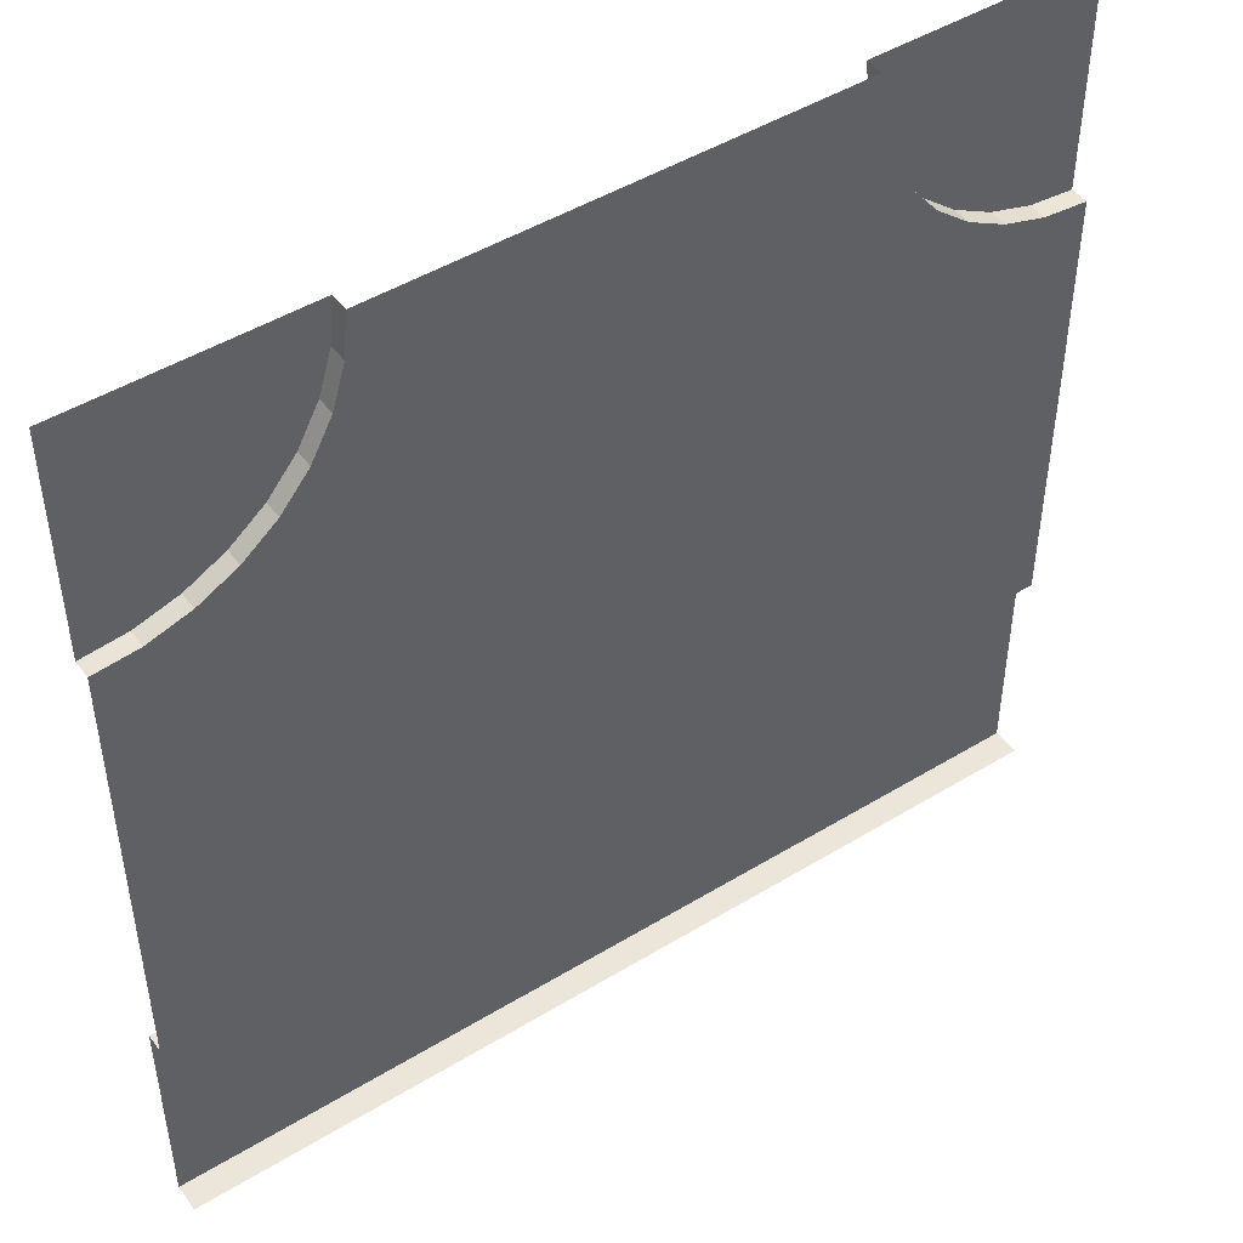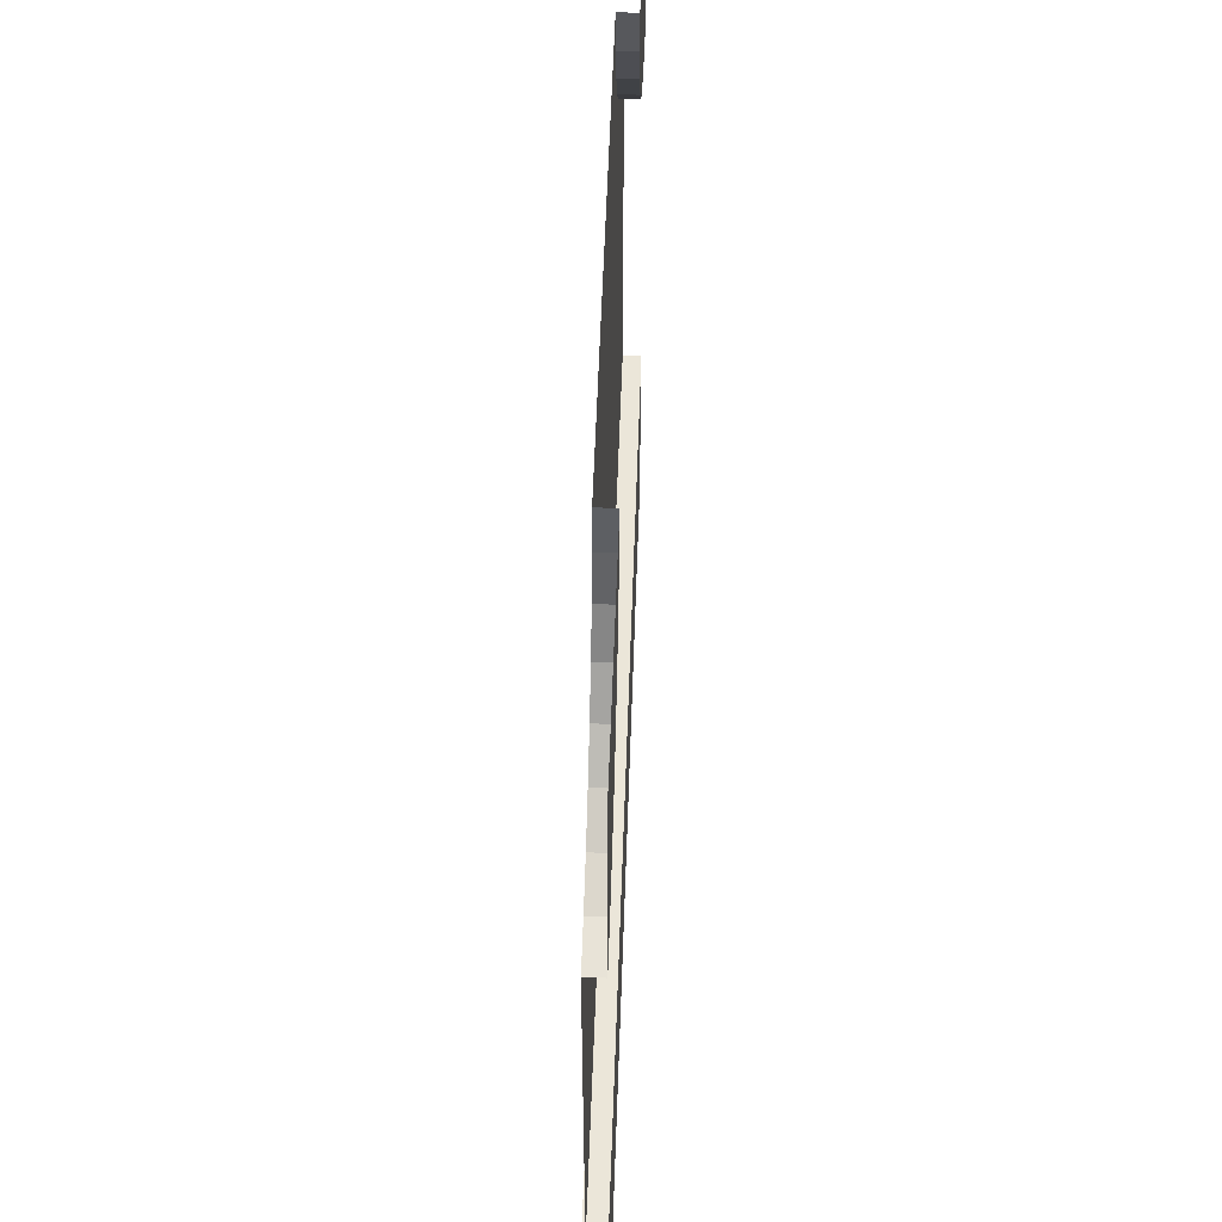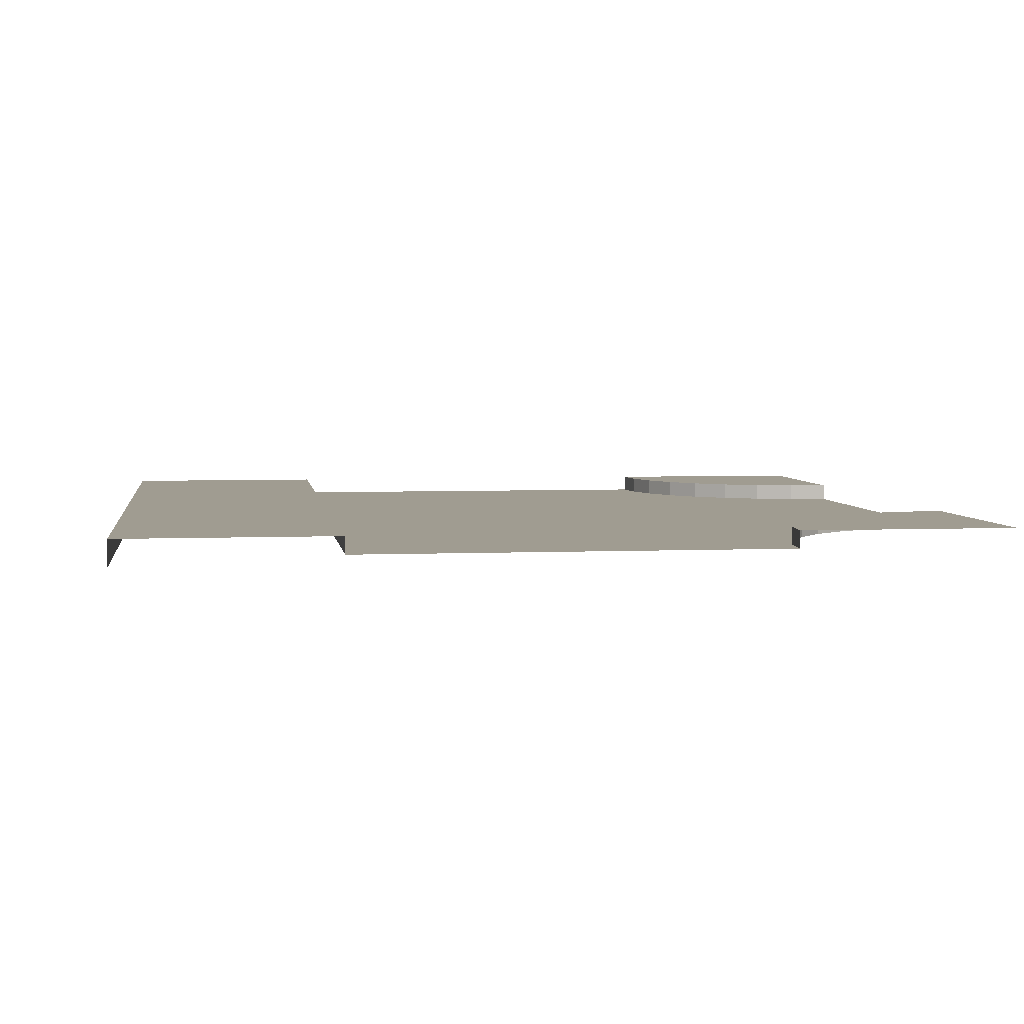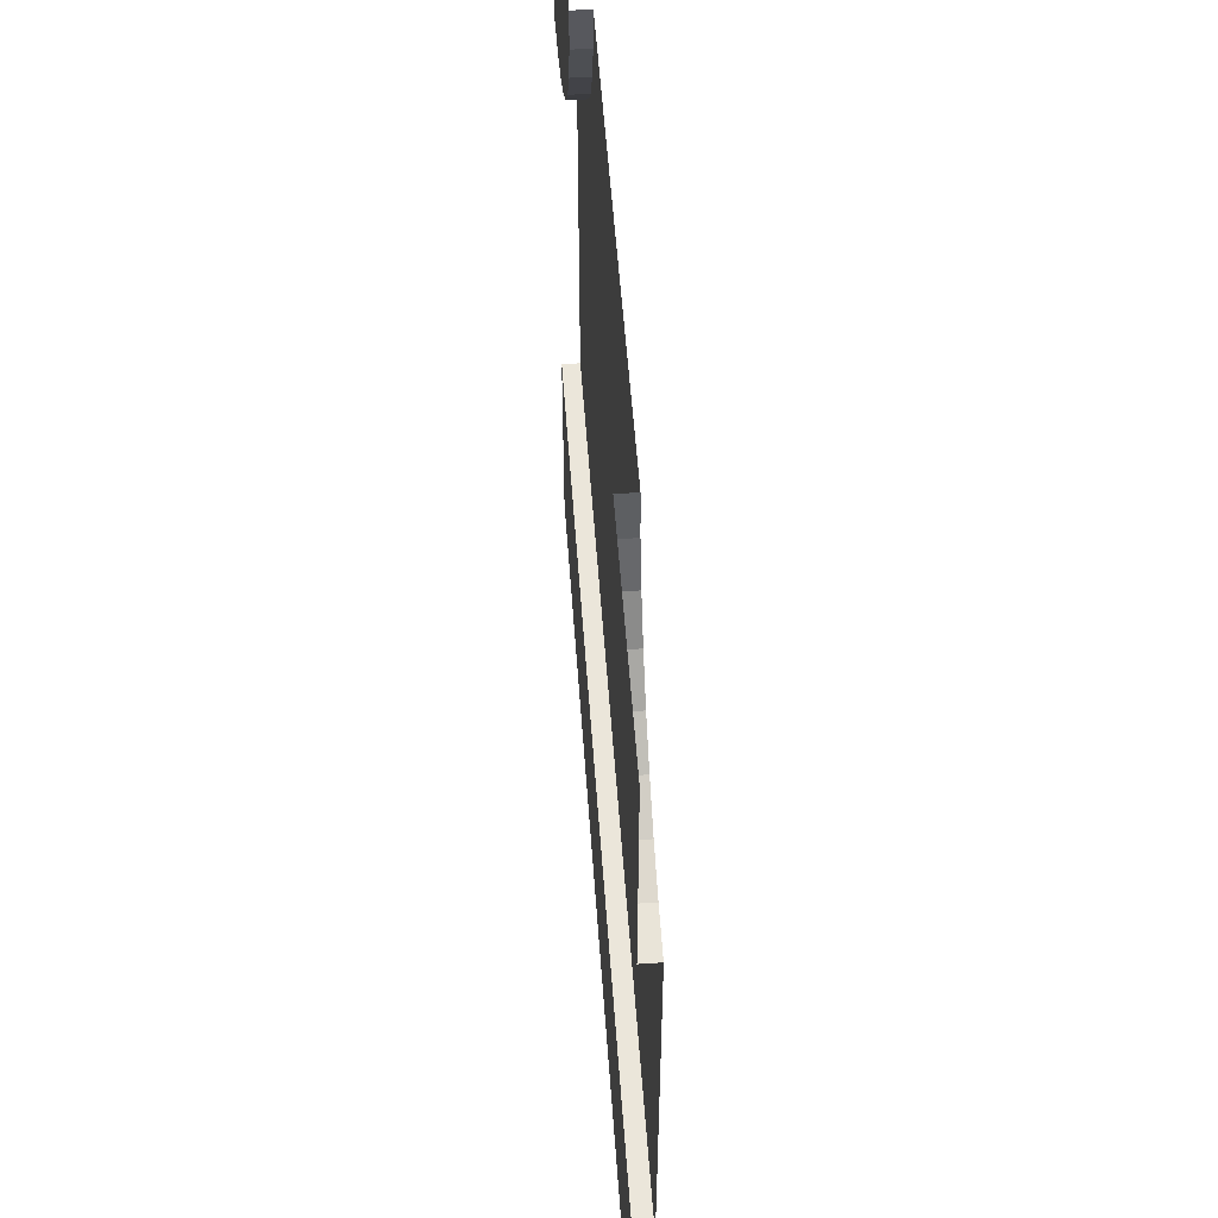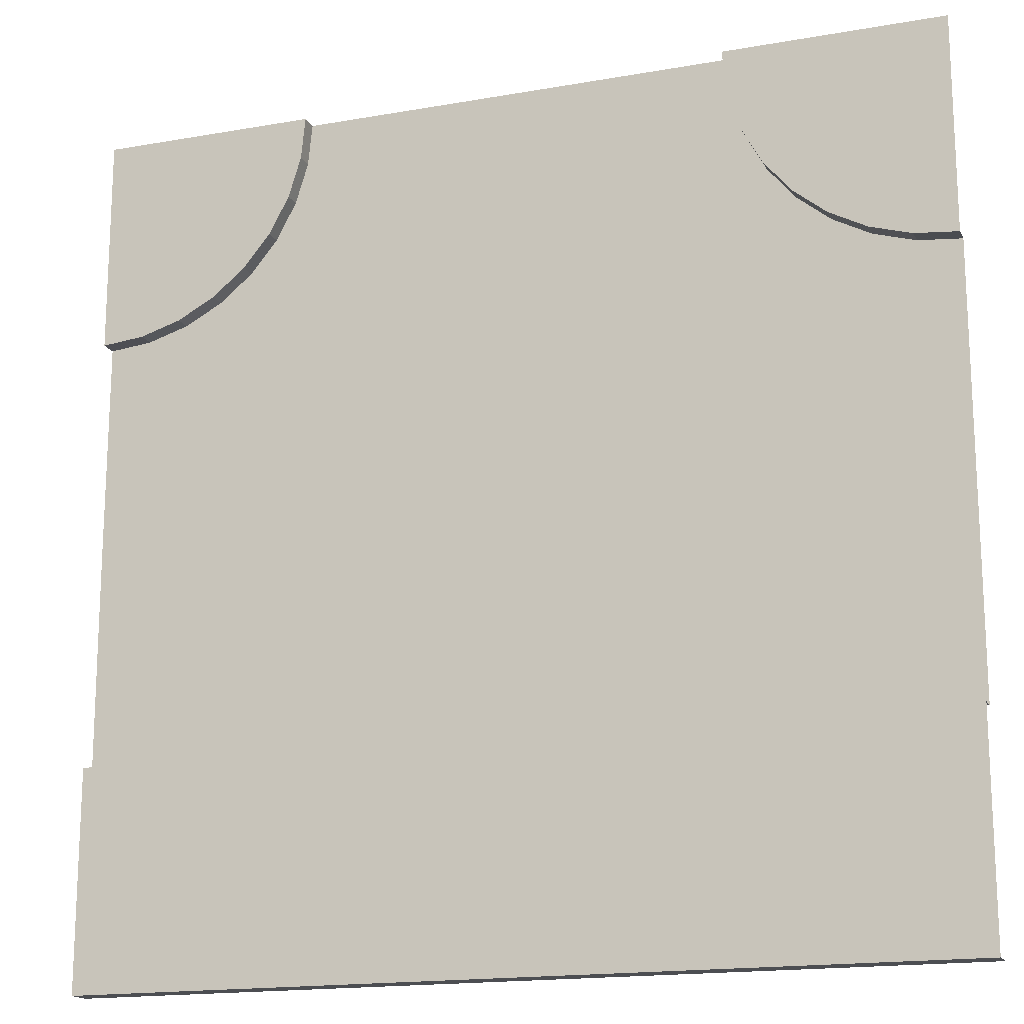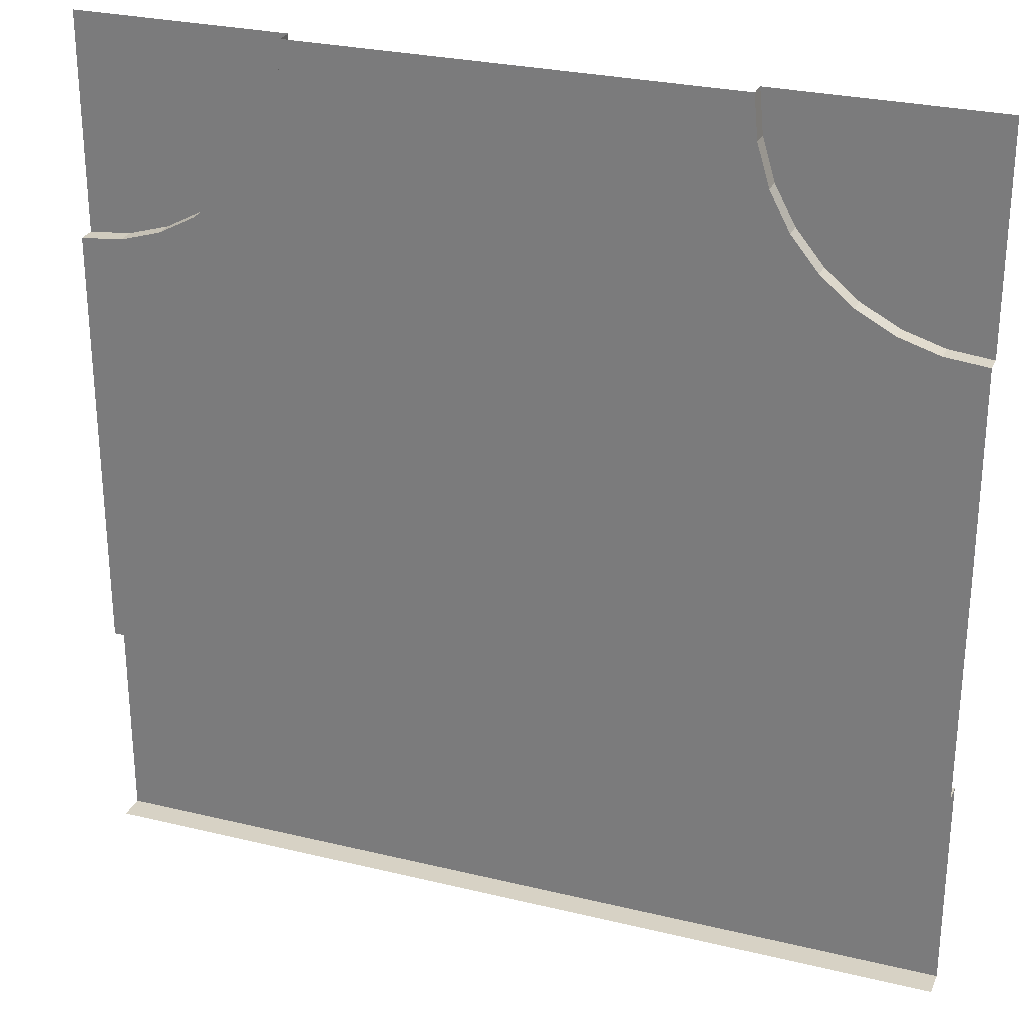
<metadata>
{"format":"obj","ext":"obj","renderer":"f3d","projection":"perspective","resolution":1024,"background":"white","views":[{"elev":47.5,"azim":-34.5,"up":"+Z"},{"elev":55.8,"azim":92.0,"up":"+Z"},{"elev":4.4,"azim":-98.0,"up":"+Y"},{"elev":54.8,"azim":-94.1,"up":"+Z"},{"elev":-17.0,"azim":-160.4,"up":"+Z"},{"elev":27.4,"azim":20.4,"up":"+Z"}]}
</metadata>
<code>
o TCrossing_Plane.004
v -1.345 0.05 2.022
v -1.274 0.05 2.256
v -2.5 0 -2.5
v 2.5 0 -2.5
v -2.5 0.05 -1.25
v 2.5 0.05 -1.25
v -2.5 0.15 2.5
v 2.5 0.15 2.5
v 2.5 0.15 -2.5
v -2.5 0.15 -2.5
v -1.25 0.05 2.5
v 2.5 0.15 -1.25
v -2.5 0.15 -1.25
v -2.5 0.05 1.25
v -2.5 0.15 1.25
v -1.25 0.15 2.5
v -1.274 0.15 2.256
v -1.345 0.15 2.022
v -1.461 0.15 1.806
v -1.616 0.15 1.616
v -1.806 0.15 1.461
v -2.022 0.15 1.345
v -2.256 0.15 1.274
v 2.5 0.15 1.25
v 2.256 0.15 1.274
v 2.022 0.15 1.345
v 1.806 0.15 1.461
v 1.616 0.15 1.616
v 1.461 0.15 1.806
v 1.345 0.15 2.022
v 1.274 0.15 2.256
v 1.25 0.15 2.5
v 1.25 0.05 2.5
v 1.274 0.05 2.256
v 1.345 0.05 2.022
v 1.461 0.05 1.806
v 1.616 0.05 1.616
v 1.806 0.05 1.461
v 2.022 0.05 1.345
v 2.256 0.05 1.274
v 2.5 0.05 1.25
v -2.256 0.05 1.274
v -2.022 0.05 1.345
v -1.806 0.05 1.461
v -1.616 0.05 1.616
v -1.461 0.05 1.806
v -2.5 0.05 -1.15
v 2.5 0.05 -1.15
v -2.5 0.05 1.15
v 1.15 0.05 2.5
v 1.176 0.05 2.237
v 1.253 0.05 1.983
v 1.378 0.05 1.75
v 1.545 0.05 1.545
v 1.75 0.05 1.378
v 1.983 0.05 1.253
v 2.237 0.05 1.176
v 2.5 0.05 1.15
v -1.15 0.05 2.5
v -1.176 0.05 2.237
v -1.253 0.05 1.983
v -1.378 0.05 1.75
v -1.545 0.05 1.545
v -1.75 0.05 1.378
v -1.983 0.05 1.253
v -2.237 0.05 1.176
v -2.4 0.05 1.16
v -2.4 0.05 -1.15
v -2.4 0.05 -0.05
v -2.5 0.05 -0.05
v 1.16 0.05 2.4
v -1.16 0.05 2.4
v 2.4 0.05 -1.15
v 2.4 0.05 1.16
v -0.05 0.05 2.5
v -0.05 0.05 2.4
v 2.502 0.05 0.04994
v 2.402 0.05 0.05487
v 0 0.05 -1.15
v -9e-06 0.05 0.002463
f 10 12 9
f 21 43 22
f 23 14 15
f 3 9 4
f 6 13 5
f 15 7 23
f 22 23 7
f 21 22 7
f 20 21 7
f 19 20 7
f 18 19 7
f 17 18 7
f 16 17 7
f 25 8 24
f 25 26 8
f 26 27 8
f 27 28 8
f 28 29 8
f 29 30 8
f 30 31 8
f 31 32 8
f 19 45 20
f 17 1 18
f 22 42 23
f 20 44 21
f 18 46 19
f 16 2 17
f 25 39 26
f 30 34 31
f 28 36 29
f 26 38 27
f 24 40 25
f 31 33 32
f 29 35 30
f 27 37 28
f 5 68 79
f 72 2 11
f 61 2 60
f 62 1 61
f 63 46 62
f 64 45 63
f 65 44 64
f 66 43 65
f 67 14 42
f 74 40 41
f 56 40 57
f 56 38 39
f 55 37 38
f 54 36 37
f 52 36 53
f 51 35 52
f 71 33 34
f 68 70 69
f 69 49 67
f 50 76 75
f 58 78 77
f 59 76 72
f 77 73 48
f 72 76 80
f 76 71 80
f 79 68 80
f 69 80 68
f 73 79 80
f 78 80 73
f 67 66 69
f 69 66 80
f 66 65 80
f 64 80 65
f 63 80 64
f 62 80 63
f 61 80 62
f 60 80 61
f 72 80 60
f 51 80 71
f 52 80 51
f 53 80 52
f 54 80 53
f 55 80 54
f 74 78 57
f 78 57 80
f 57 80 56
f 56 80 55
f 10 13 12
f 21 44 43
f 23 42 14
f 3 10 9
f 6 12 13
f 19 46 45
f 17 2 1
f 22 43 42
f 20 45 44
f 18 1 46
f 16 11 2
f 25 40 39
f 30 35 34
f 28 37 36
f 26 39 38
f 24 41 40
f 31 34 33
f 29 36 35
f 27 38 37
f 48 6 73
f 6 5 79
f 73 6 79
f 5 47 68
f 11 59 72
f 72 60 2
f 61 1 2
f 62 46 1
f 63 45 46
f 64 44 45
f 65 43 44
f 66 42 43
f 42 66 67
f 67 49 14
f 41 58 74
f 74 57 40
f 56 39 40
f 56 55 38
f 55 54 37
f 54 53 36
f 52 35 36
f 51 34 35
f 34 51 71
f 71 50 33
f 68 47 70
f 69 70 49
f 50 71 76
f 58 74 78
f 59 75 76
f 77 78 73

</code>
